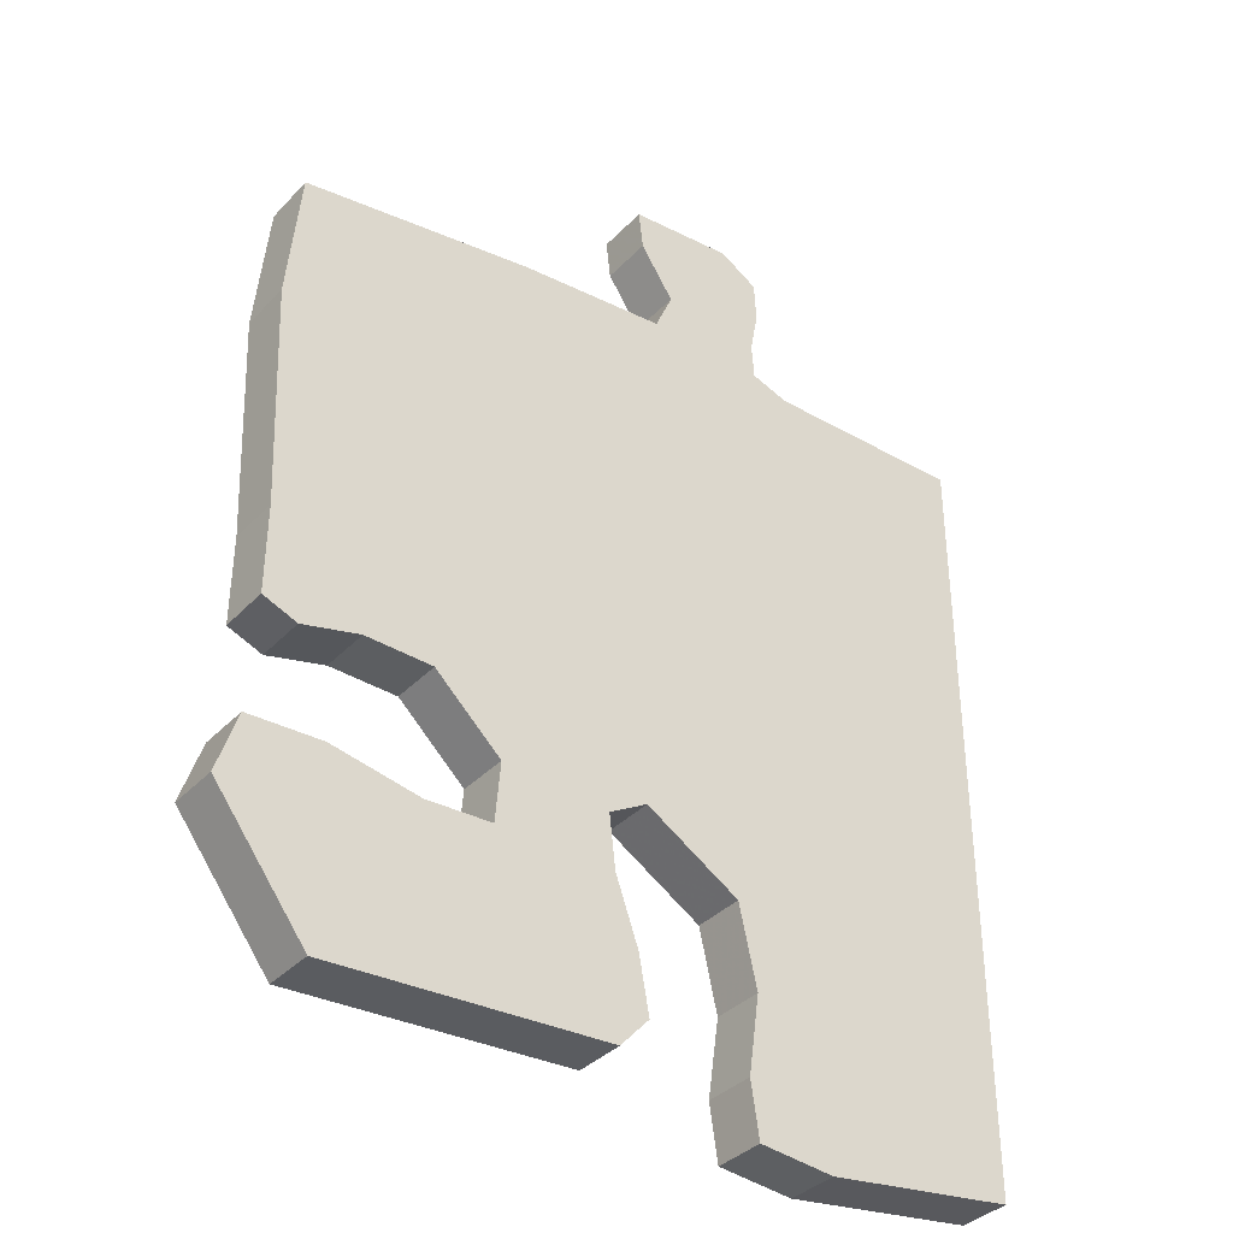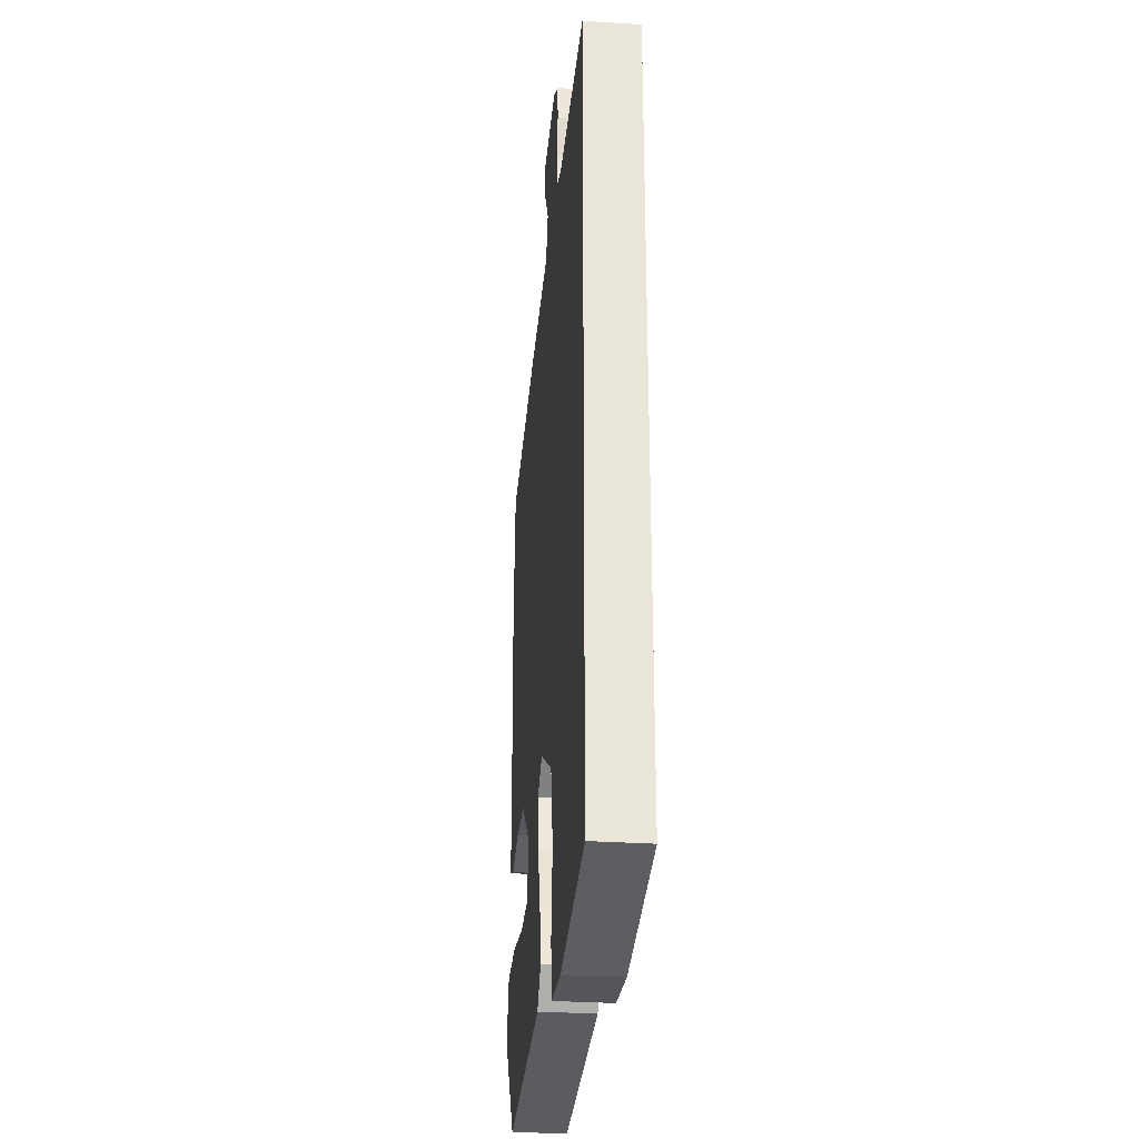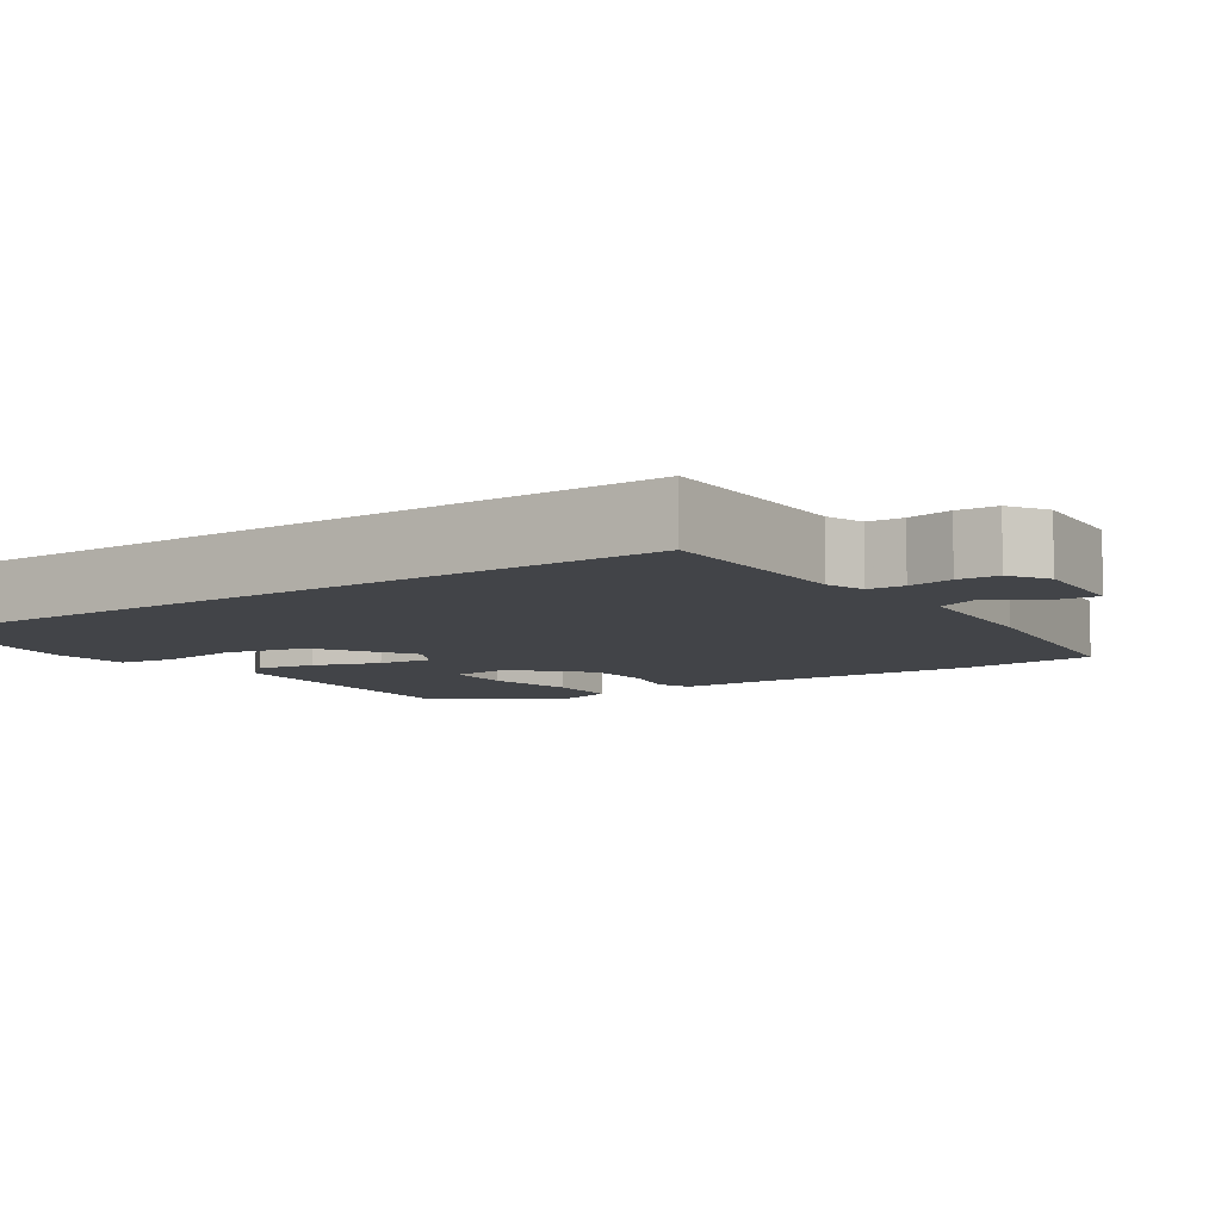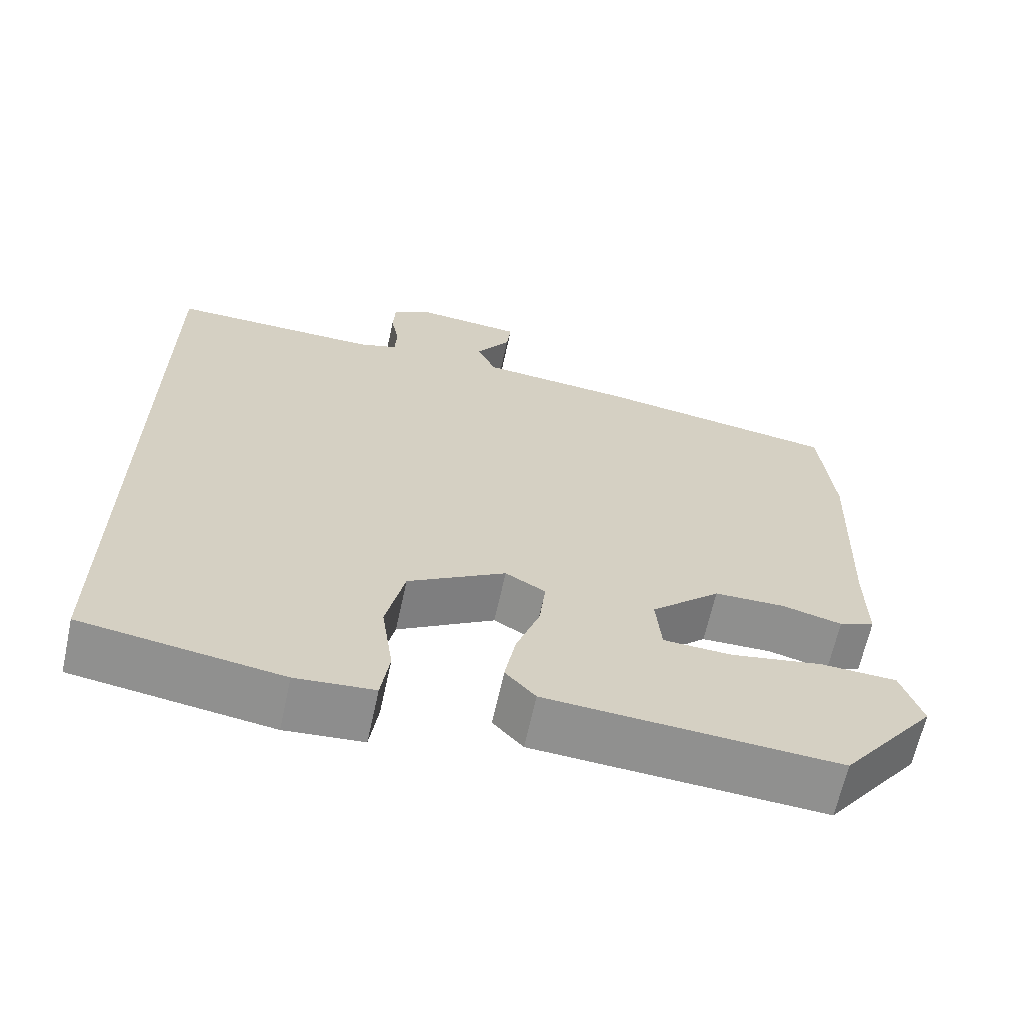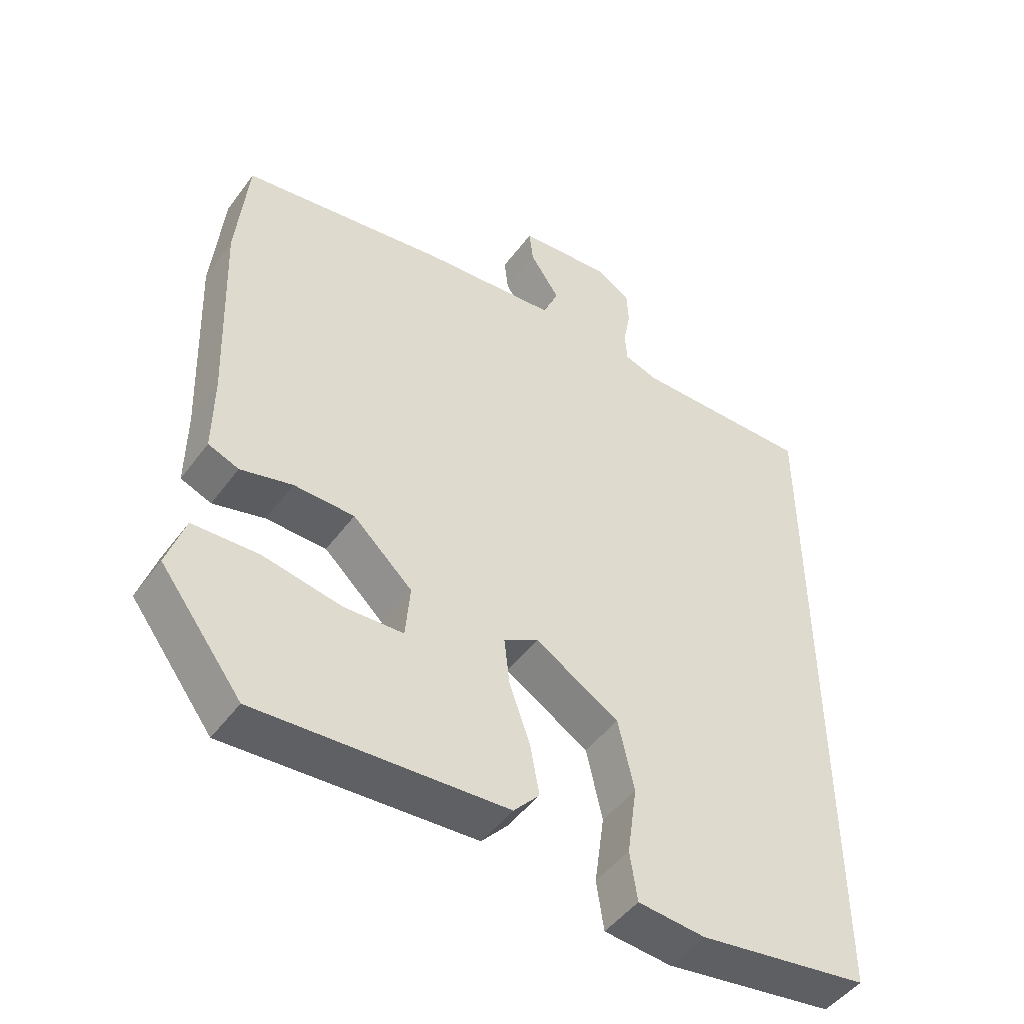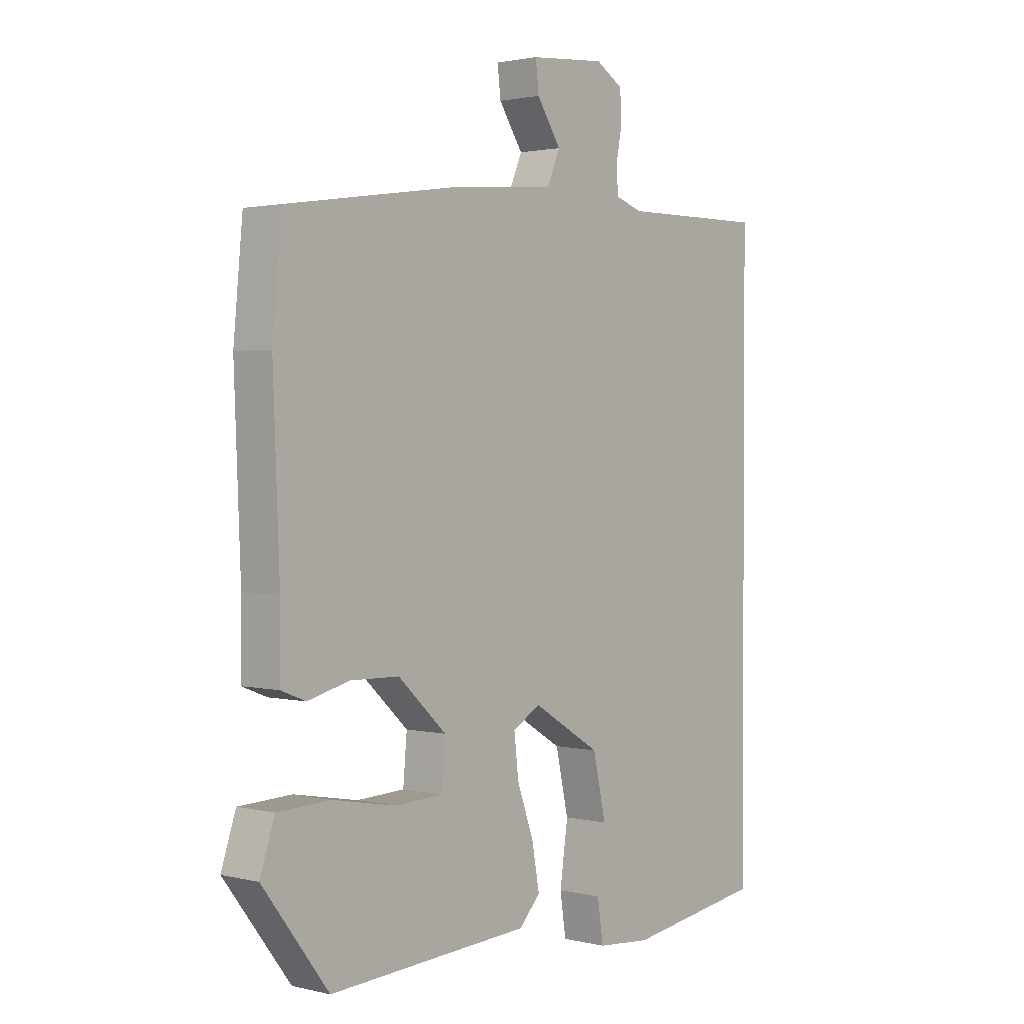
<metadata>
{"format":"obj","ext":"obj","renderer":"f3d","projection":"perspective","resolution":1024,"background":"white","views":[{"elev":-36.5,"azim":142.8,"up":"+Z"},{"elev":-30.2,"azim":-95.5,"up":"+Z"},{"elev":-7.7,"azim":-55.1,"up":"+Y"},{"elev":-65.3,"azim":-12.3,"up":"+Z"},{"elev":-47.7,"azim":145.4,"up":"+Z"},{"elev":1.8,"azim":130.3,"up":"+Z"}]}
</metadata>
<code>
v -0.5 0.07 0.551
v -0.227 0.07 0.548
v -0.176 0.07 0.565
v -0.173 0.07 0.612
v -0.184 0.07 0.671
v -0.181 0.07 0.724
v -0.13 0.07 0.755
v 0.011 0.07 0.743
v 0.005 0.07 0.69
v -0.04 0.07 0.622
v -0.016 0.07 0.566
v 0.186 0.07 0.548
v 0.5 0.07 0.501
v 0.517 0.07 0.322
v 0.505 0.07 0.02
v 0.506 0.07 -0.098
v 0.46 0.07 -0.116
v 0.382 0.07 -0.096
v 0.291 0.07 -0.098
v 0.201 0.07 -0.182
v 0.208 0.07 -0.263
v 0.297 0.07 -0.267
v 0.416 0.07 -0.245
v 0.515 0.07 -0.249
v 0.542 0.07 -0.331
v 0.419 0.07 -0.493
v 0.043 0.07 -0.47
v 0.004 0.07 -0.427
v 0.018 0.07 -0.35
v 0.049 0.07 -0.263
v 0.057 0.07 -0.191
v 0.005 0.07 -0.161
v -0.122 0.07 -0.238
v -0.146 0.07 -0.346
v -0.131 0.07 -0.452
v -0.142 0.07 -0.526
v -0.243 0.07 -0.535
v -0.5 0.07 -0.497
v -0.5 0 0.551
v -0.227 0 0.548
v -0.176 0 0.565
v -0.173 0 0.612
v -0.184 0 0.671
v -0.181 0 0.724
v -0.13 0 0.755
v 0.011 0 0.743
v 0.005 0 0.69
v -0.04 0 0.622
v -0.016 0 0.566
v 0.186 0 0.548
v 0.5 0 0.501
v 0.517 0 0.322
v 0.505 0 0.02
v 0.506 0 -0.098
v 0.46 0 -0.116
v 0.382 0 -0.096
v 0.291 0 -0.098
v 0.201 0 -0.182
v 0.208 0 -0.263
v 0.297 0 -0.267
v 0.416 0 -0.245
v 0.515 0 -0.249
v 0.542 0 -0.331
v 0.419 0 -0.493
v 0.043 0 -0.47
v 0.004 0 -0.427
v 0.018 0 -0.35
v 0.049 0 -0.263
v 0.057 0 -0.191
v 0.005 0 -0.161
v -0.122 0 -0.238
v -0.146 0 -0.346
v -0.131 0 -0.452
v -0.142 0 -0.526
v -0.243 0 -0.535
v -0.5 0 -0.497
f 37 38 1
f 36 37 1
f 35 36 1
f 34 35 1
f 33 34 1 2
f 32 33 2 3
f 31 32 3 4
f 28 29 30
f 27 28 30
f 26 27 30
f 25 26 30
f 22 23 24 25
f 21 22 25 30
f 20 21 30 31
f 15 16 17 18
f 15 18 19
f 14 15 19
f 13 14 19
f 12 13 19
f 11 12 19
f 8 9 10
f 7 8 10
f 6 7 10
f 5 6 10
f 4 5 10
f 4 10 11
f 19 20 31
f 11 19 31
f 4 11 31
f 39 76 75
f 39 75 74
f 39 74 73
f 39 73 72
f 40 39 72 71
f 41 40 71 70
f 42 41 70 69
f 68 67 66
f 68 66 65
f 68 65 64
f 68 64 63
f 63 62 61 60
f 68 63 60 59
f 69 68 59 58
f 56 55 54 53
f 57 56 53
f 57 53 52
f 57 52 51
f 57 51 50
f 57 50 49
f 48 47 46
f 48 46 45
f 48 45 44
f 48 44 43
f 48 43 42
f 49 48 42
f 69 58 57
f 69 57 49
f 69 49 42
f 1 39 40 2
f 2 40 41 3
f 3 41 42 4
f 4 42 43 5
f 5 43 44 6
f 6 44 45 7
f 7 45 46 8
f 8 46 47 9
f 9 47 48 10
f 10 48 49 11
f 11 49 50 12
f 12 50 51 13
f 13 51 52 14
f 14 52 53 15
f 15 53 54 16
f 16 54 55 17
f 17 55 56 18
f 18 56 57 19
f 19 57 58 20
f 20 58 59 21
f 21 59 60 22
f 22 60 61 23
f 23 61 62 24
f 24 62 63 25
f 25 63 64 26
f 26 64 65 27
f 27 65 66 28
f 28 66 67 29
f 29 67 68 30
f 30 68 69 31
f 31 69 70 32
f 32 70 71 33
f 33 71 72 34
f 34 72 73 35
f 35 73 74 36
f 36 74 75 37
f 37 75 76 38
f 38 76 39 1

</code>
